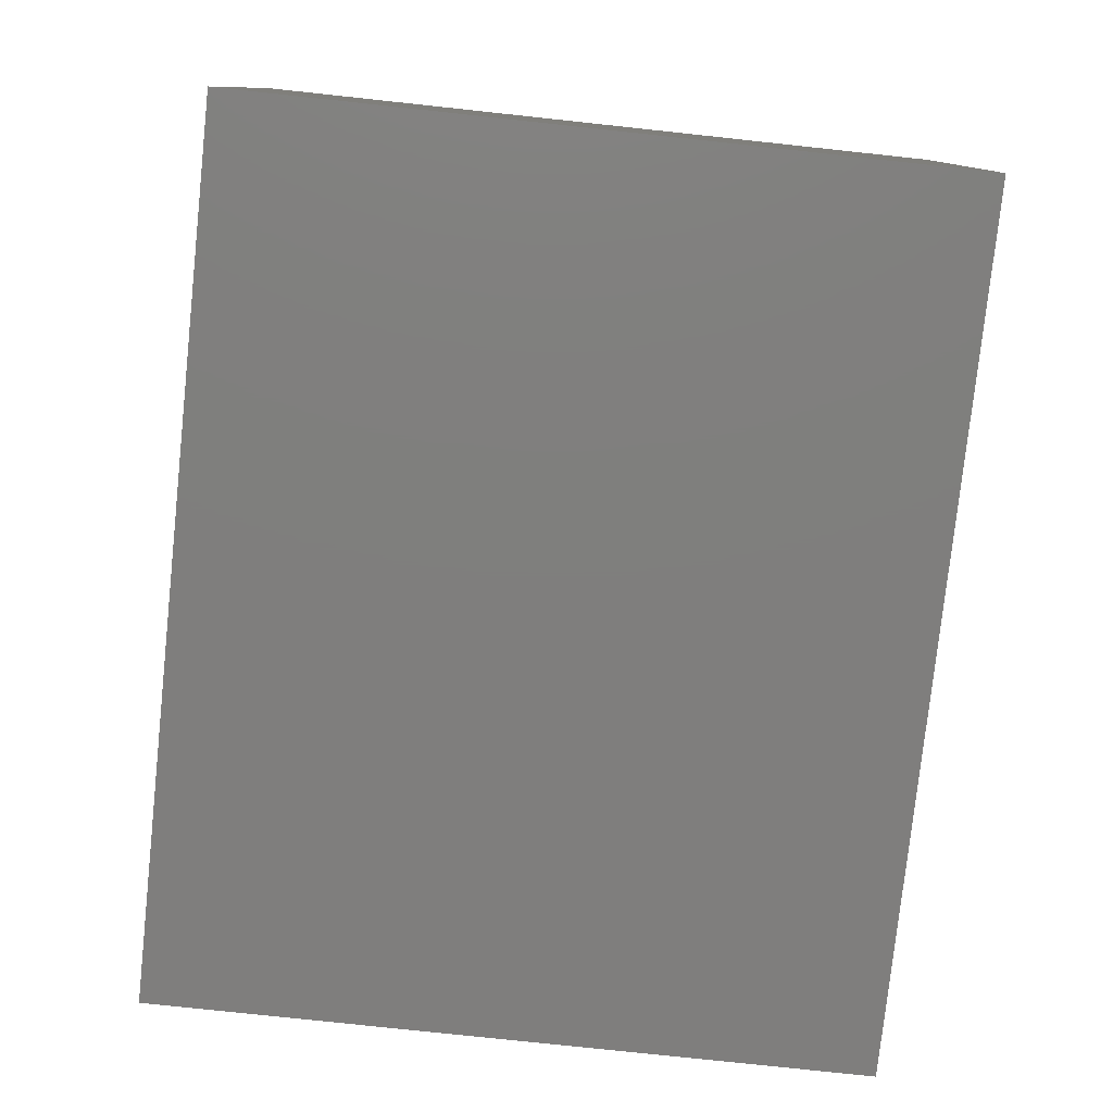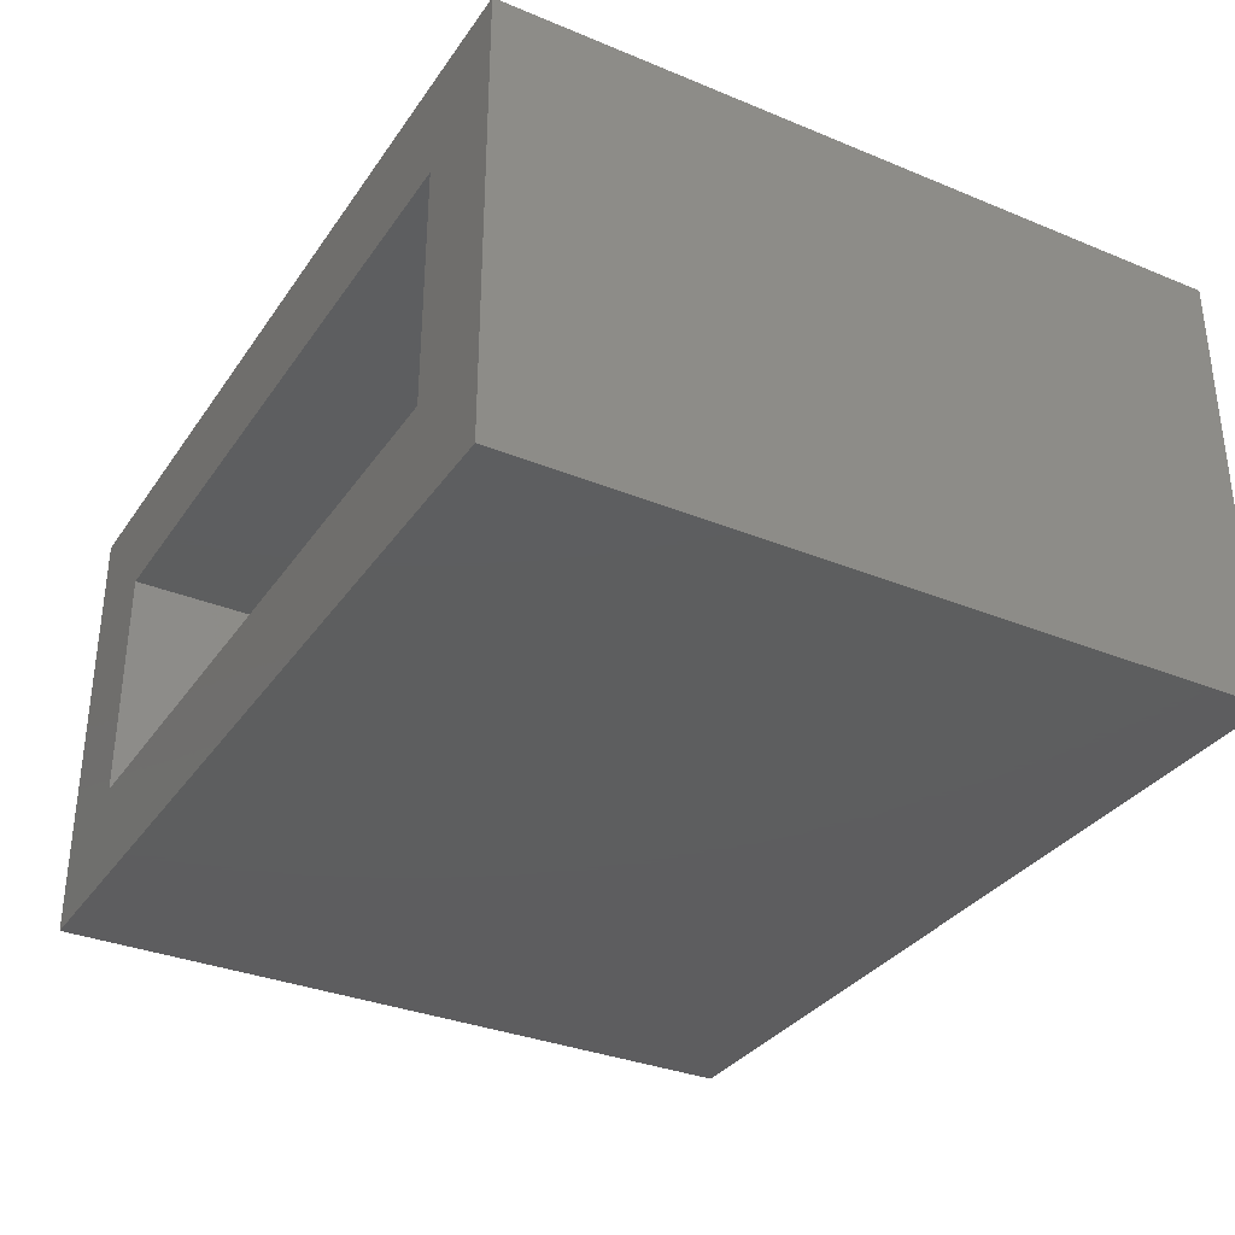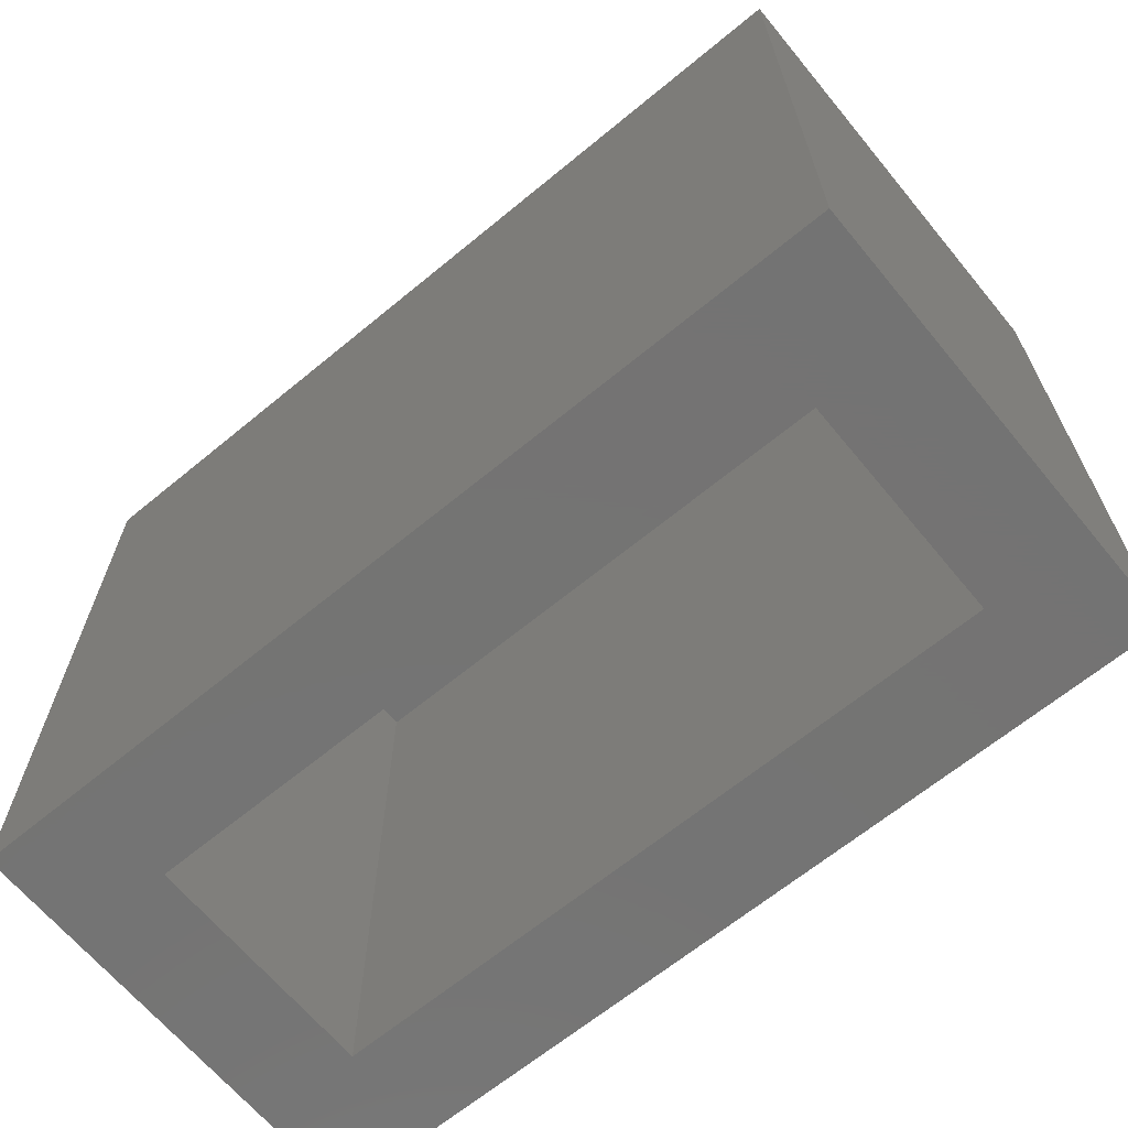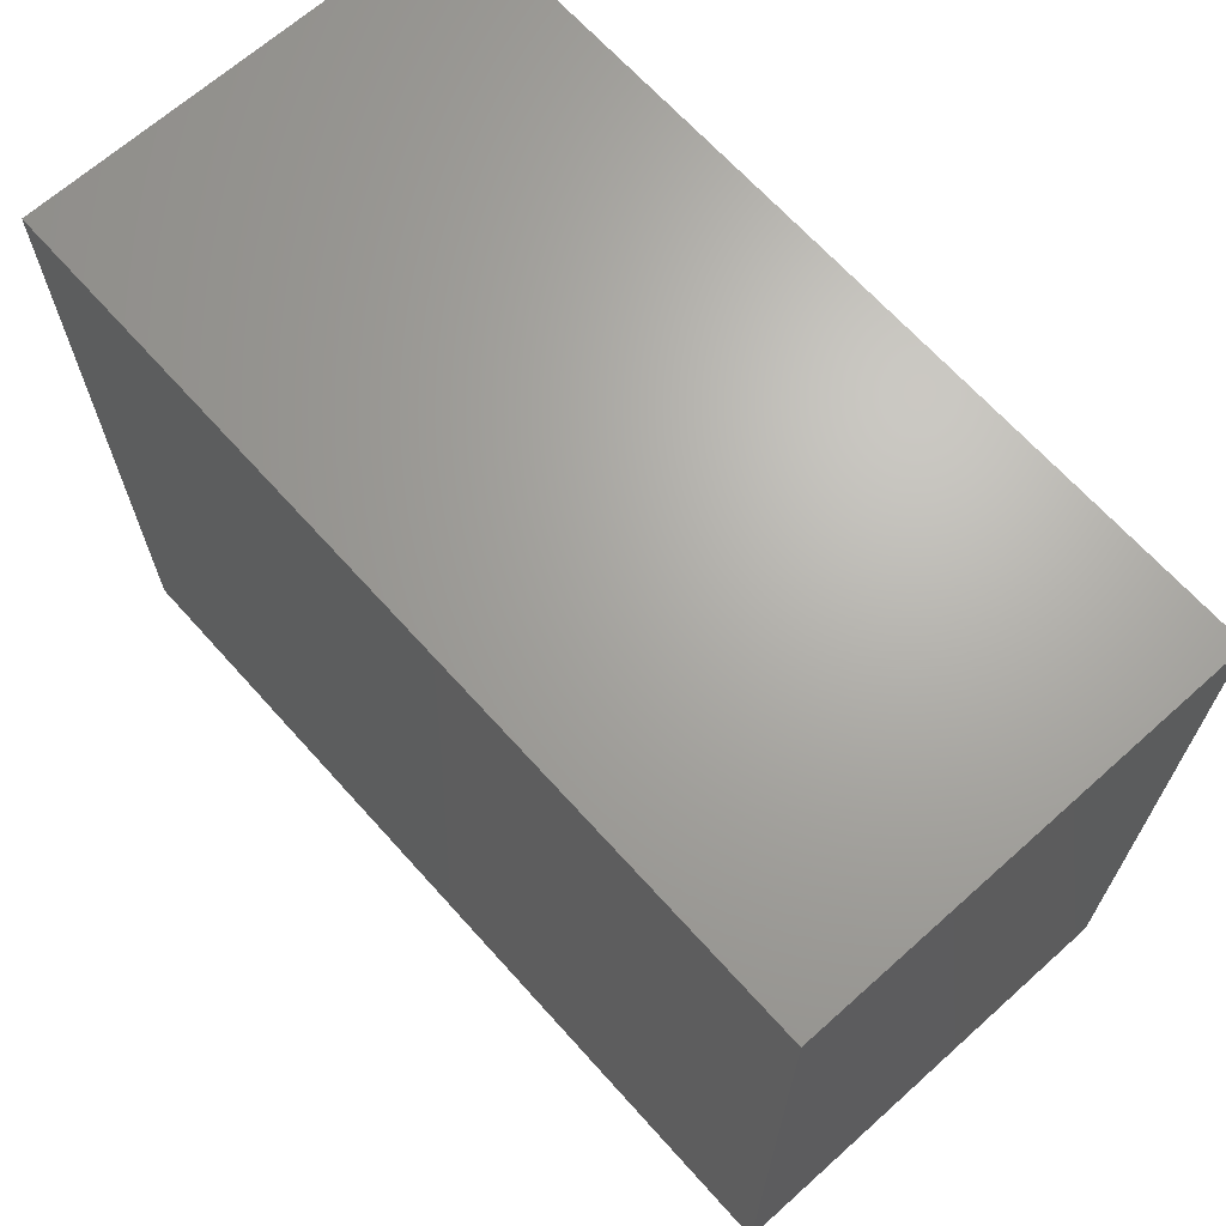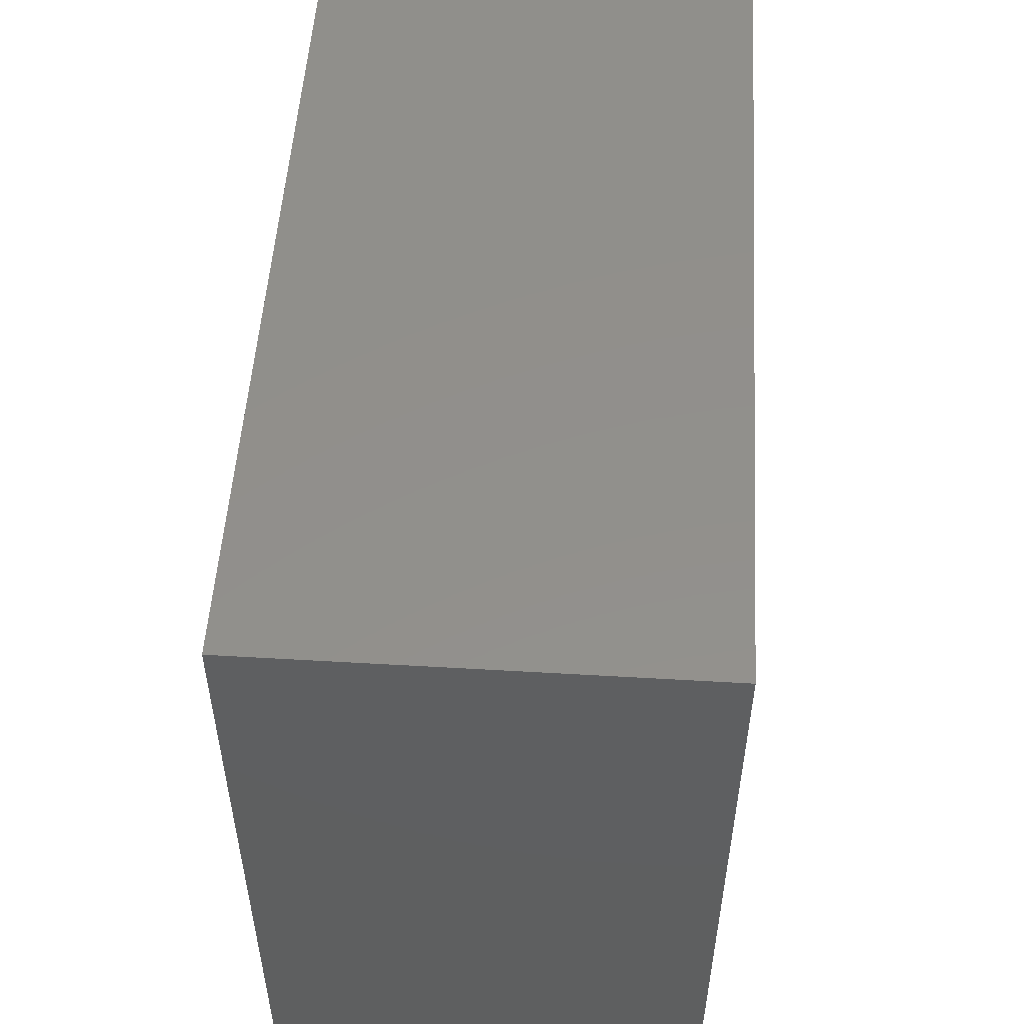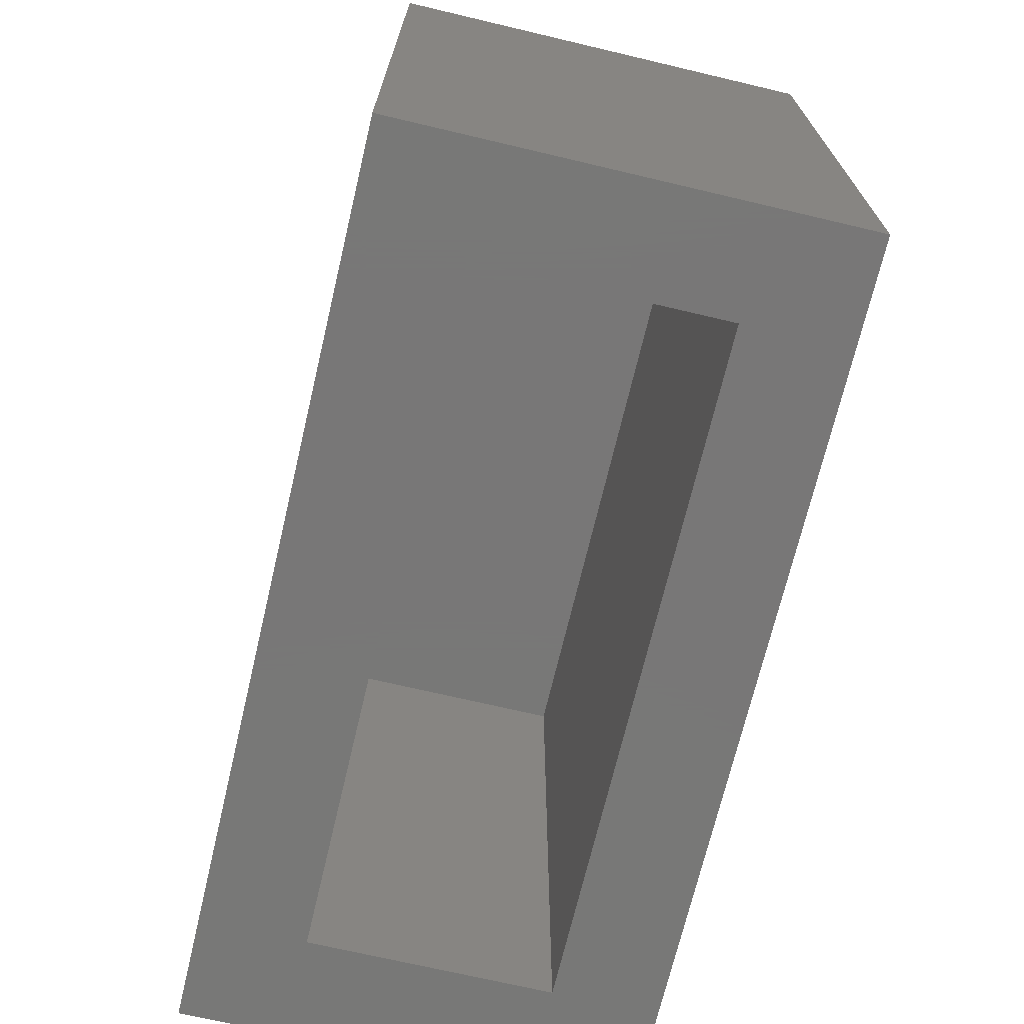
<metadata>
{"format":"stl","ext":"stl","renderer":"f3d","projection":"perspective","resolution":1024,"background":"white","views":[{"elev":-78.6,"azim":83.9,"up":"+Z"},{"elev":-33.3,"azim":60.6,"up":"+Z"},{"elev":-65.9,"azim":39.6,"up":"+Y"},{"elev":67.0,"azim":48.1,"up":"+Y"},{"elev":52.3,"azim":-86.4,"up":"+Y"},{"elev":-70.3,"azim":76.7,"up":"+Y"}]}
</metadata>
<code>
# stl→obj: 16 verts, 28 faces
v 0.75 -0.4375 0.08594
v 0.6875 -0.4375 0.1484
v 0.2188 -0.4375 0.08594
v 0.2812 -0.4375 0.1484
v 0.2188 -0.4375 0.3544
v 0.2812 -0.4375 0.2919
v 0.75 -0.4375 0.3544
v 0.6875 -0.4375 0.2919
v 0.2812 -0.0625 0.1484
v 0.6875 -0.0625 0.1484
v 0.6875 -0.0625 0.2919
v 0.2812 -0.0625 0.2919
v 0.2188 0 0.08594
v 0.2188 1.49e-17 0.3544
v 0.75 2.949e-17 0.08594
v 0.75 4.439e-17 0.3544
f 1 2 3
f 3 2 4
f 3 4 5
f 5 4 6
f 5 6 7
f 7 6 8
f 7 8 1
f 1 8 2
f 4 2 9
f 9 2 10
f 10 2 11
f 11 2 8
f 8 6 11
f 11 6 12
f 12 6 9
f 9 6 4
f 12 9 11
f 11 9 10
f 13 14 15
f 15 14 16
f 14 13 5
f 5 13 3
f 7 16 5
f 5 16 14
f 15 16 1
f 1 16 7
f 3 13 1
f 1 13 15

</code>
